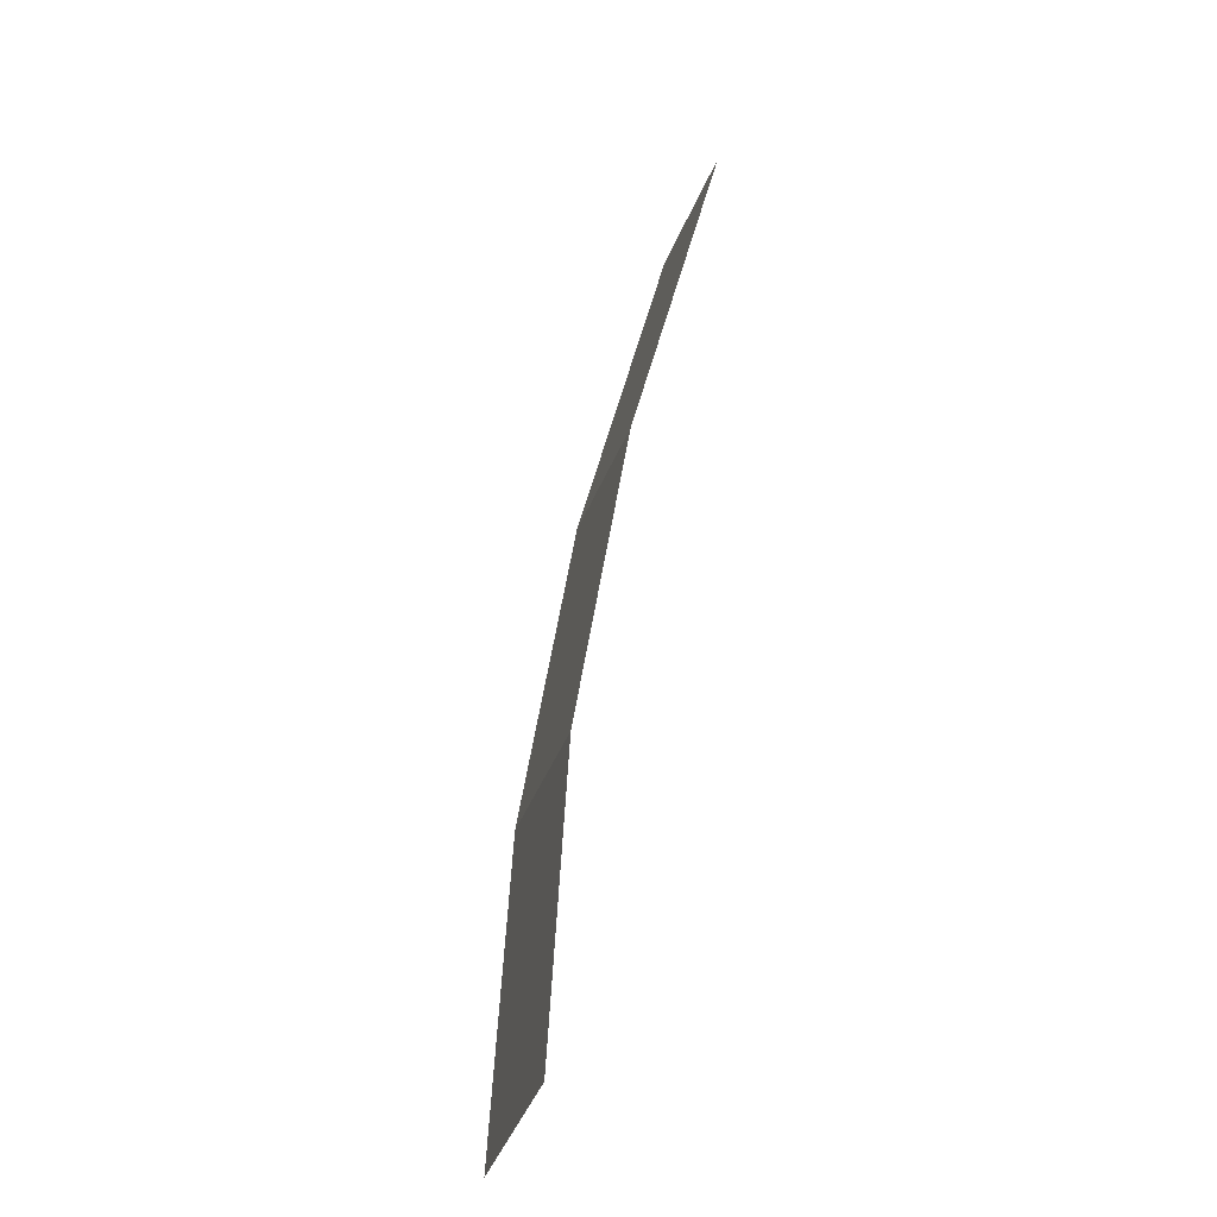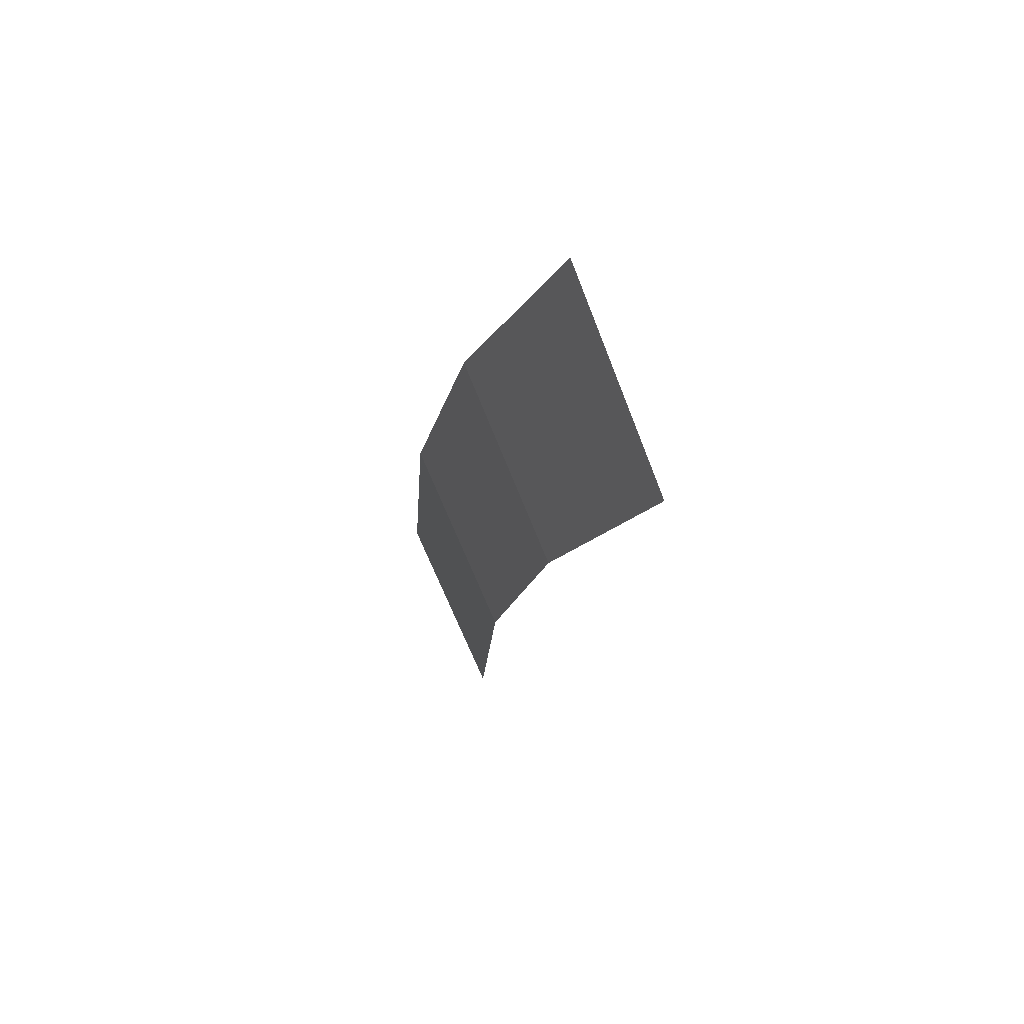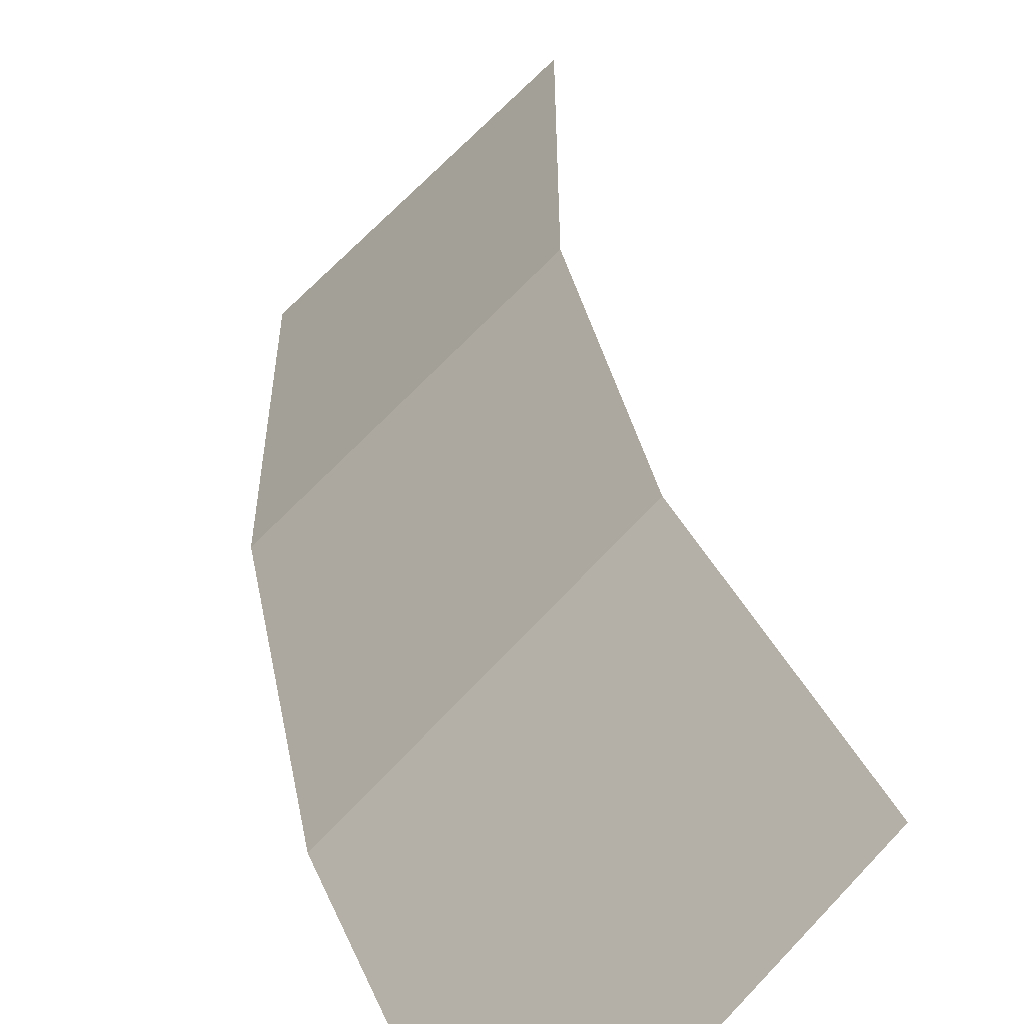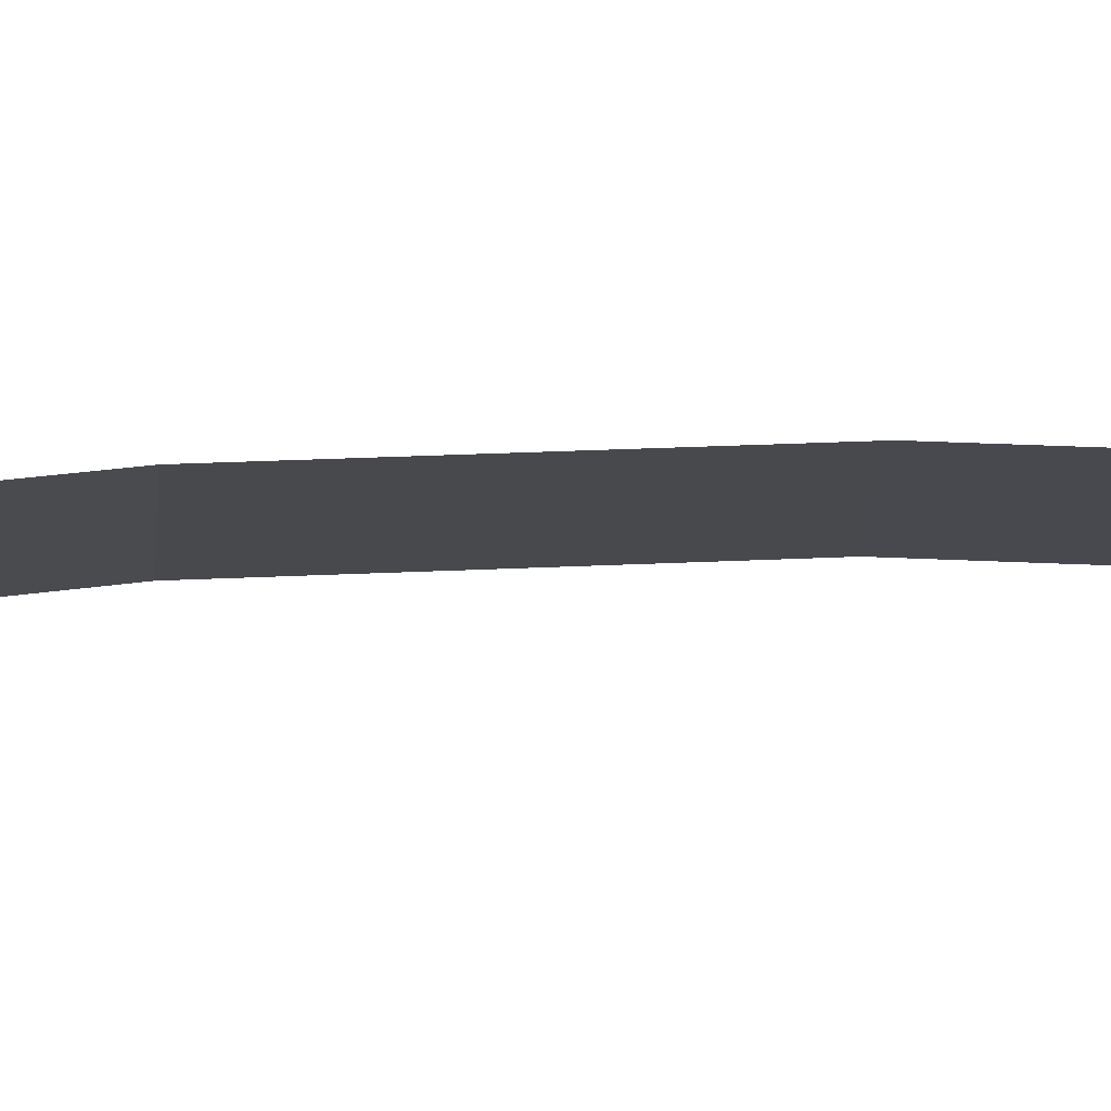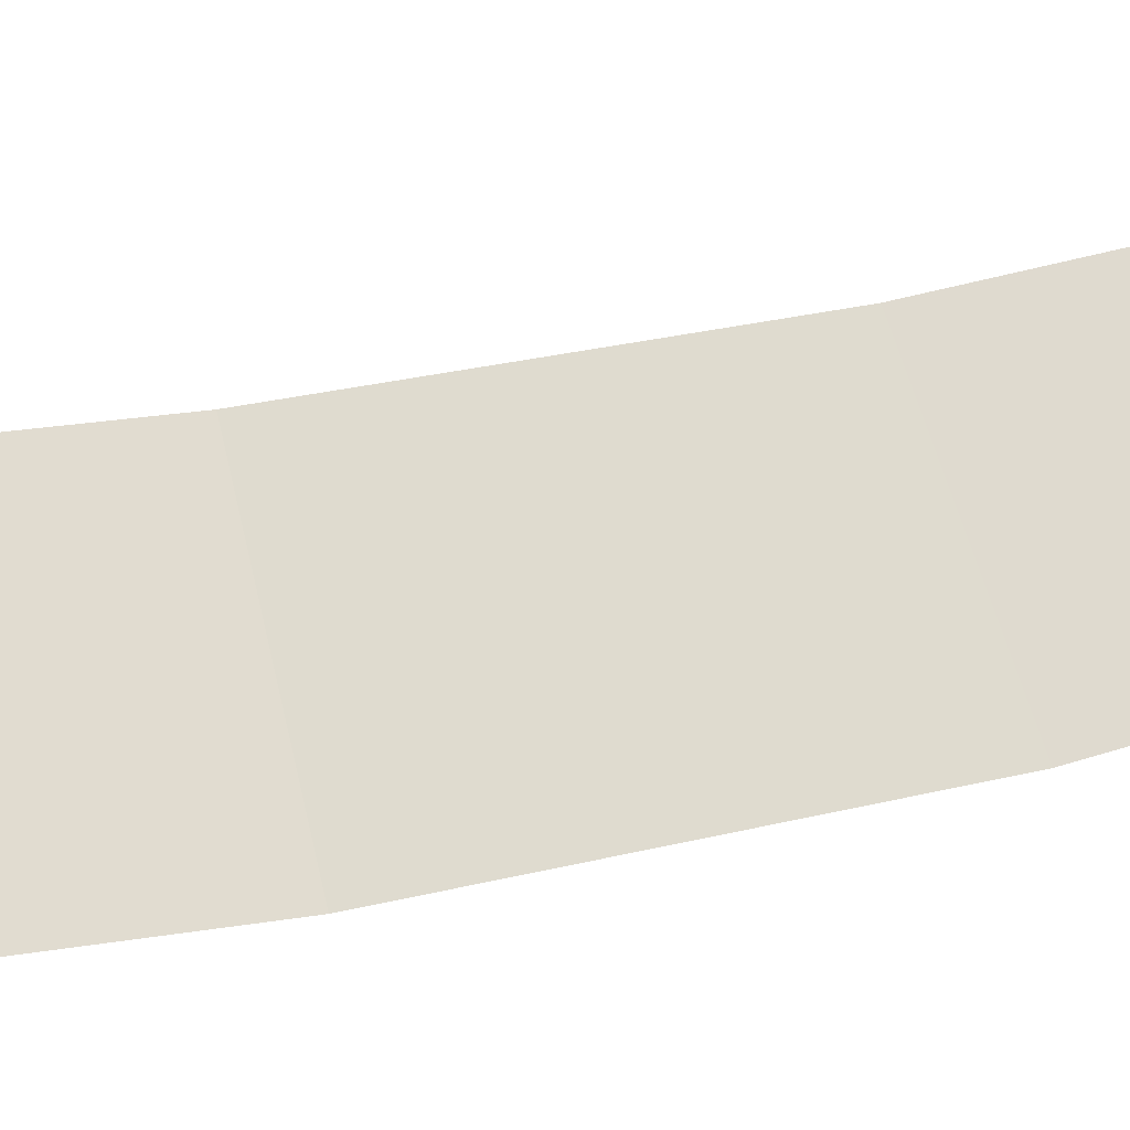
<metadata>
{"format":"obj","ext":"obj","renderer":"f3d","projection":"perspective","resolution":1024,"background":"white","views":[{"elev":-34.1,"azim":-149.7,"up":"+Z"},{"elev":71.2,"azim":-159.1,"up":"+Z"},{"elev":23.8,"azim":161.2,"up":"+Y"},{"elev":32.3,"azim":-104.9,"up":"+Y"},{"elev":25.4,"azim":56.3,"up":"+Y"}]}
</metadata>
<code>
v 0.75 0.05 0
v 0.7436 0.05 0.09788
v 0.7931 0 0.1044
v 0.8 0 0
v 0.7436 0.05 0.09788
v 0.7244 0.05 0.1941
v 0.7727 0 0.207
v 0.7931 0 0.1044
v 0.7244 0.05 0.1941
v 0.6929 0.05 0.287
v 0.7391 0 0.3062
v 0.7727 0 0.207
g mesh1672
f 1 2 3
f 3 4 1
f 5 6 7
f 7 8 5
f 9 10 11
f 11 12 9

</code>
